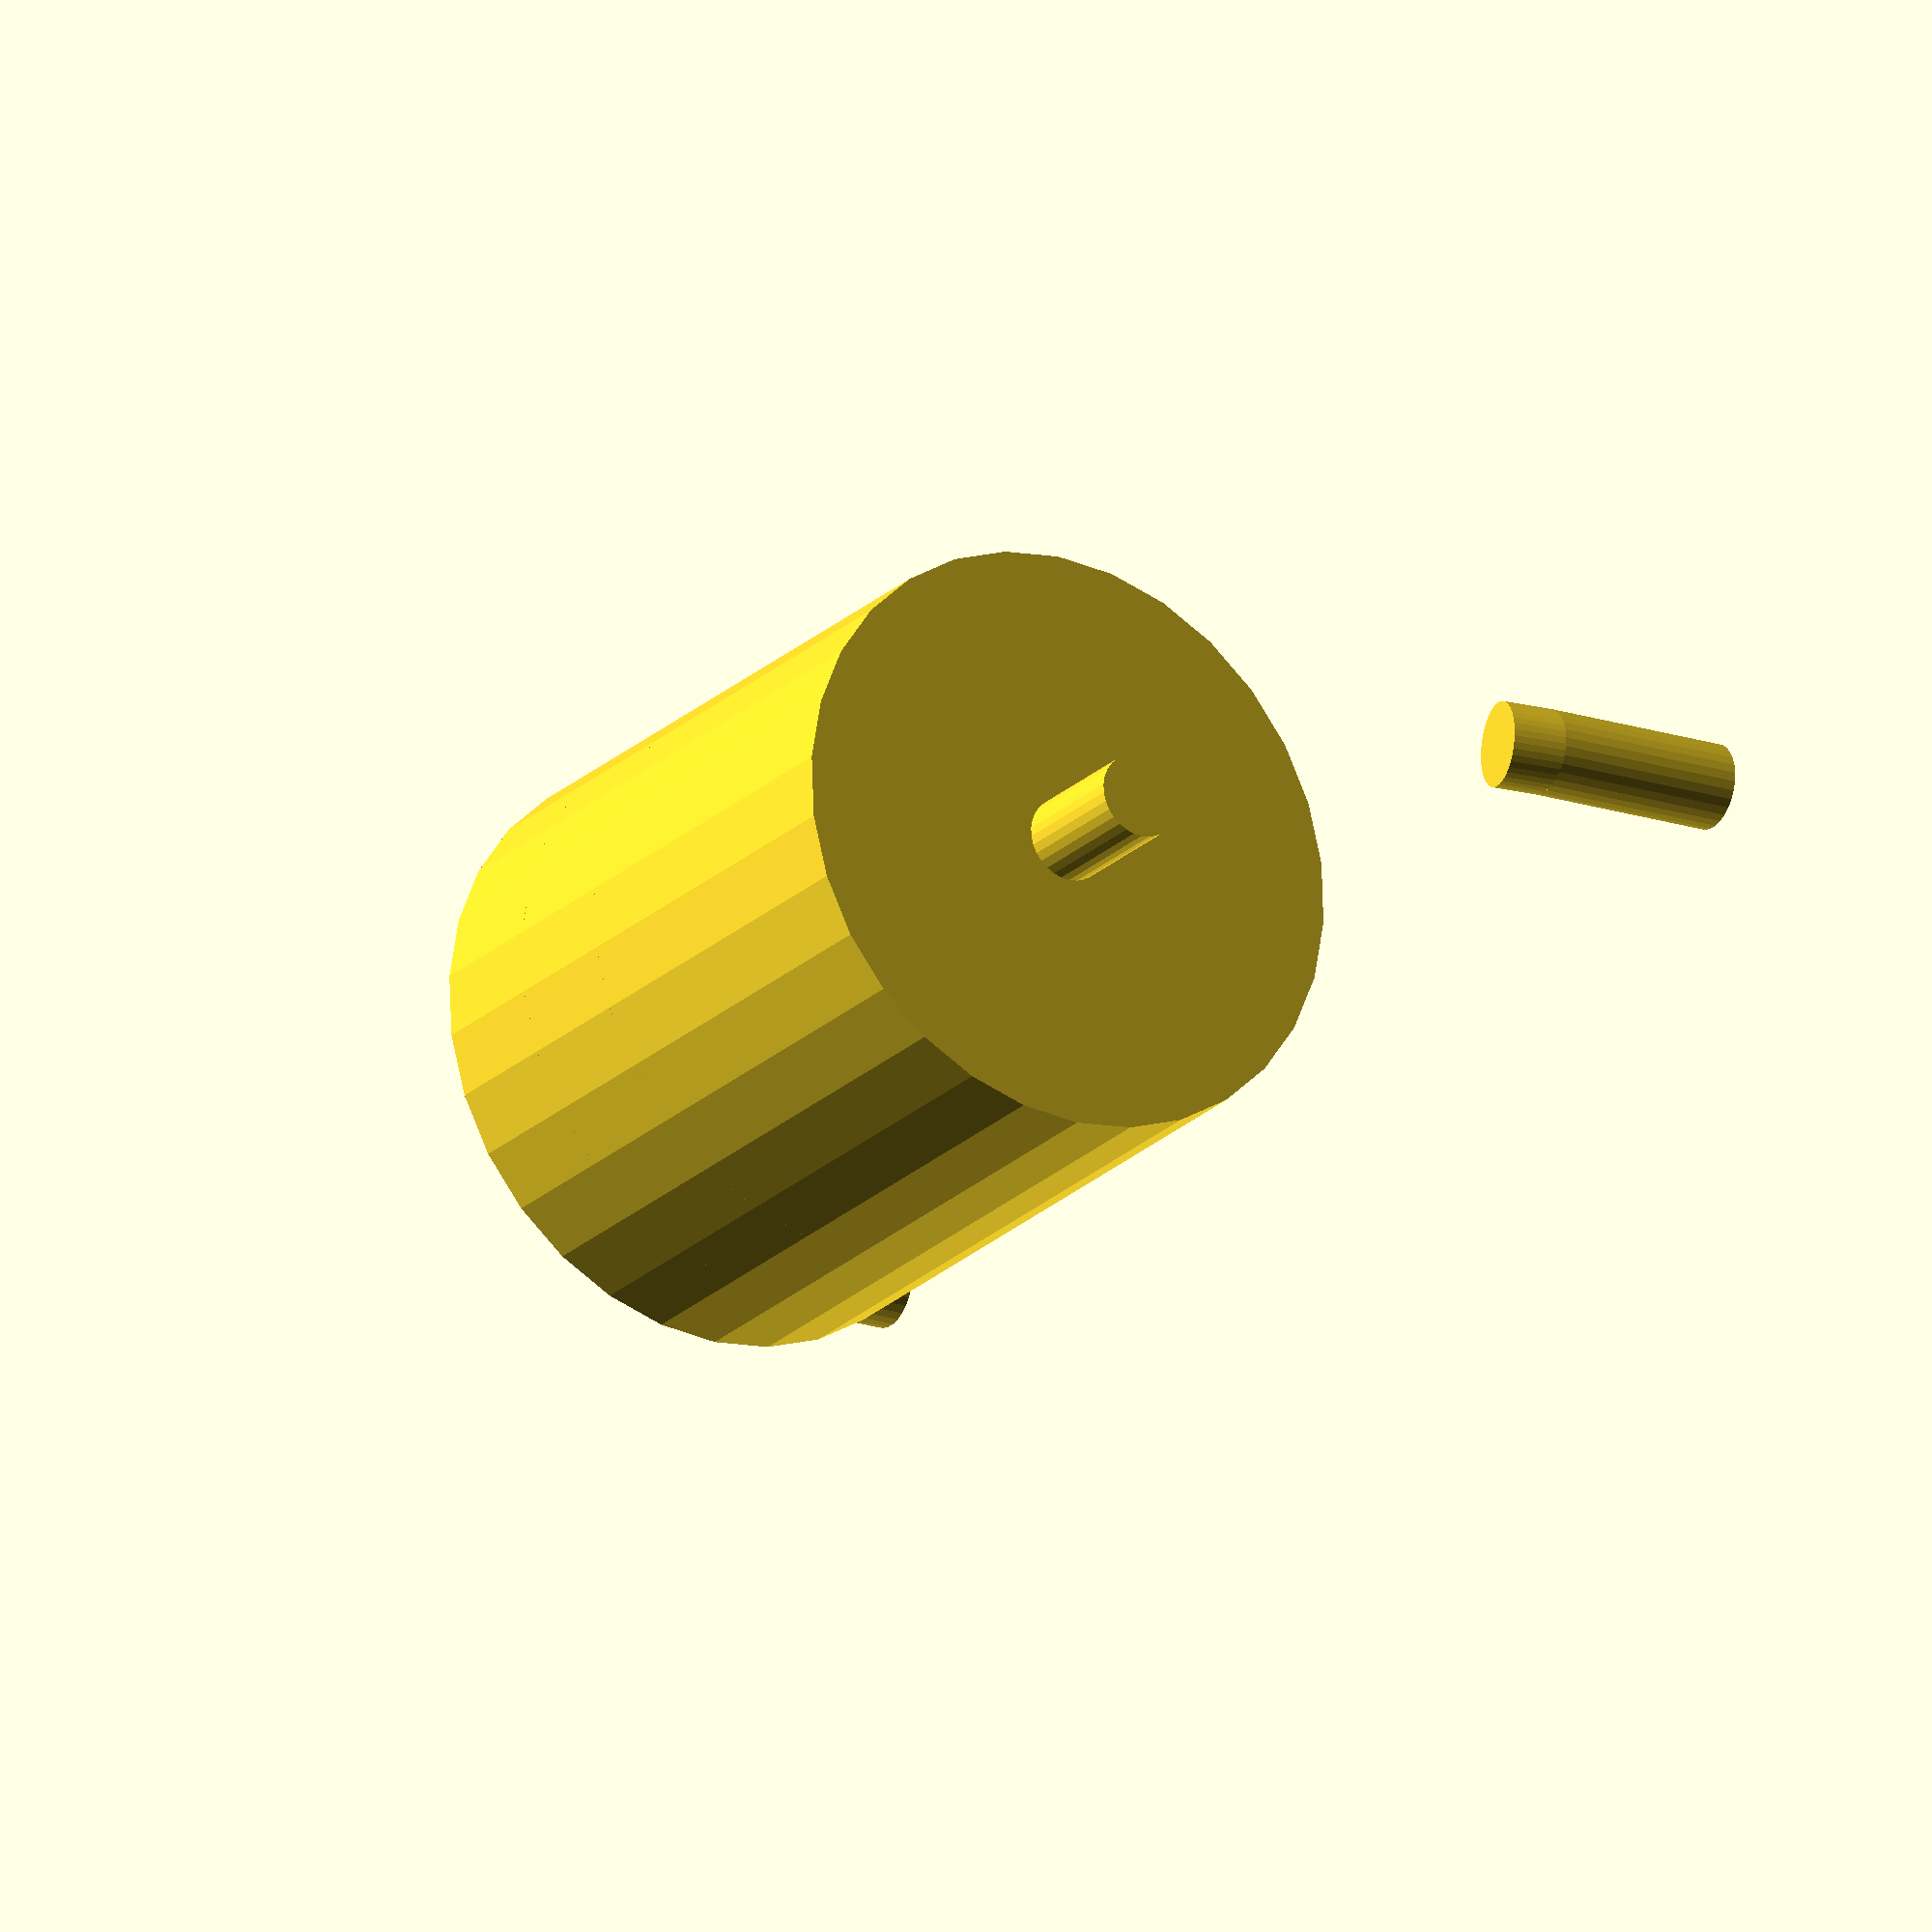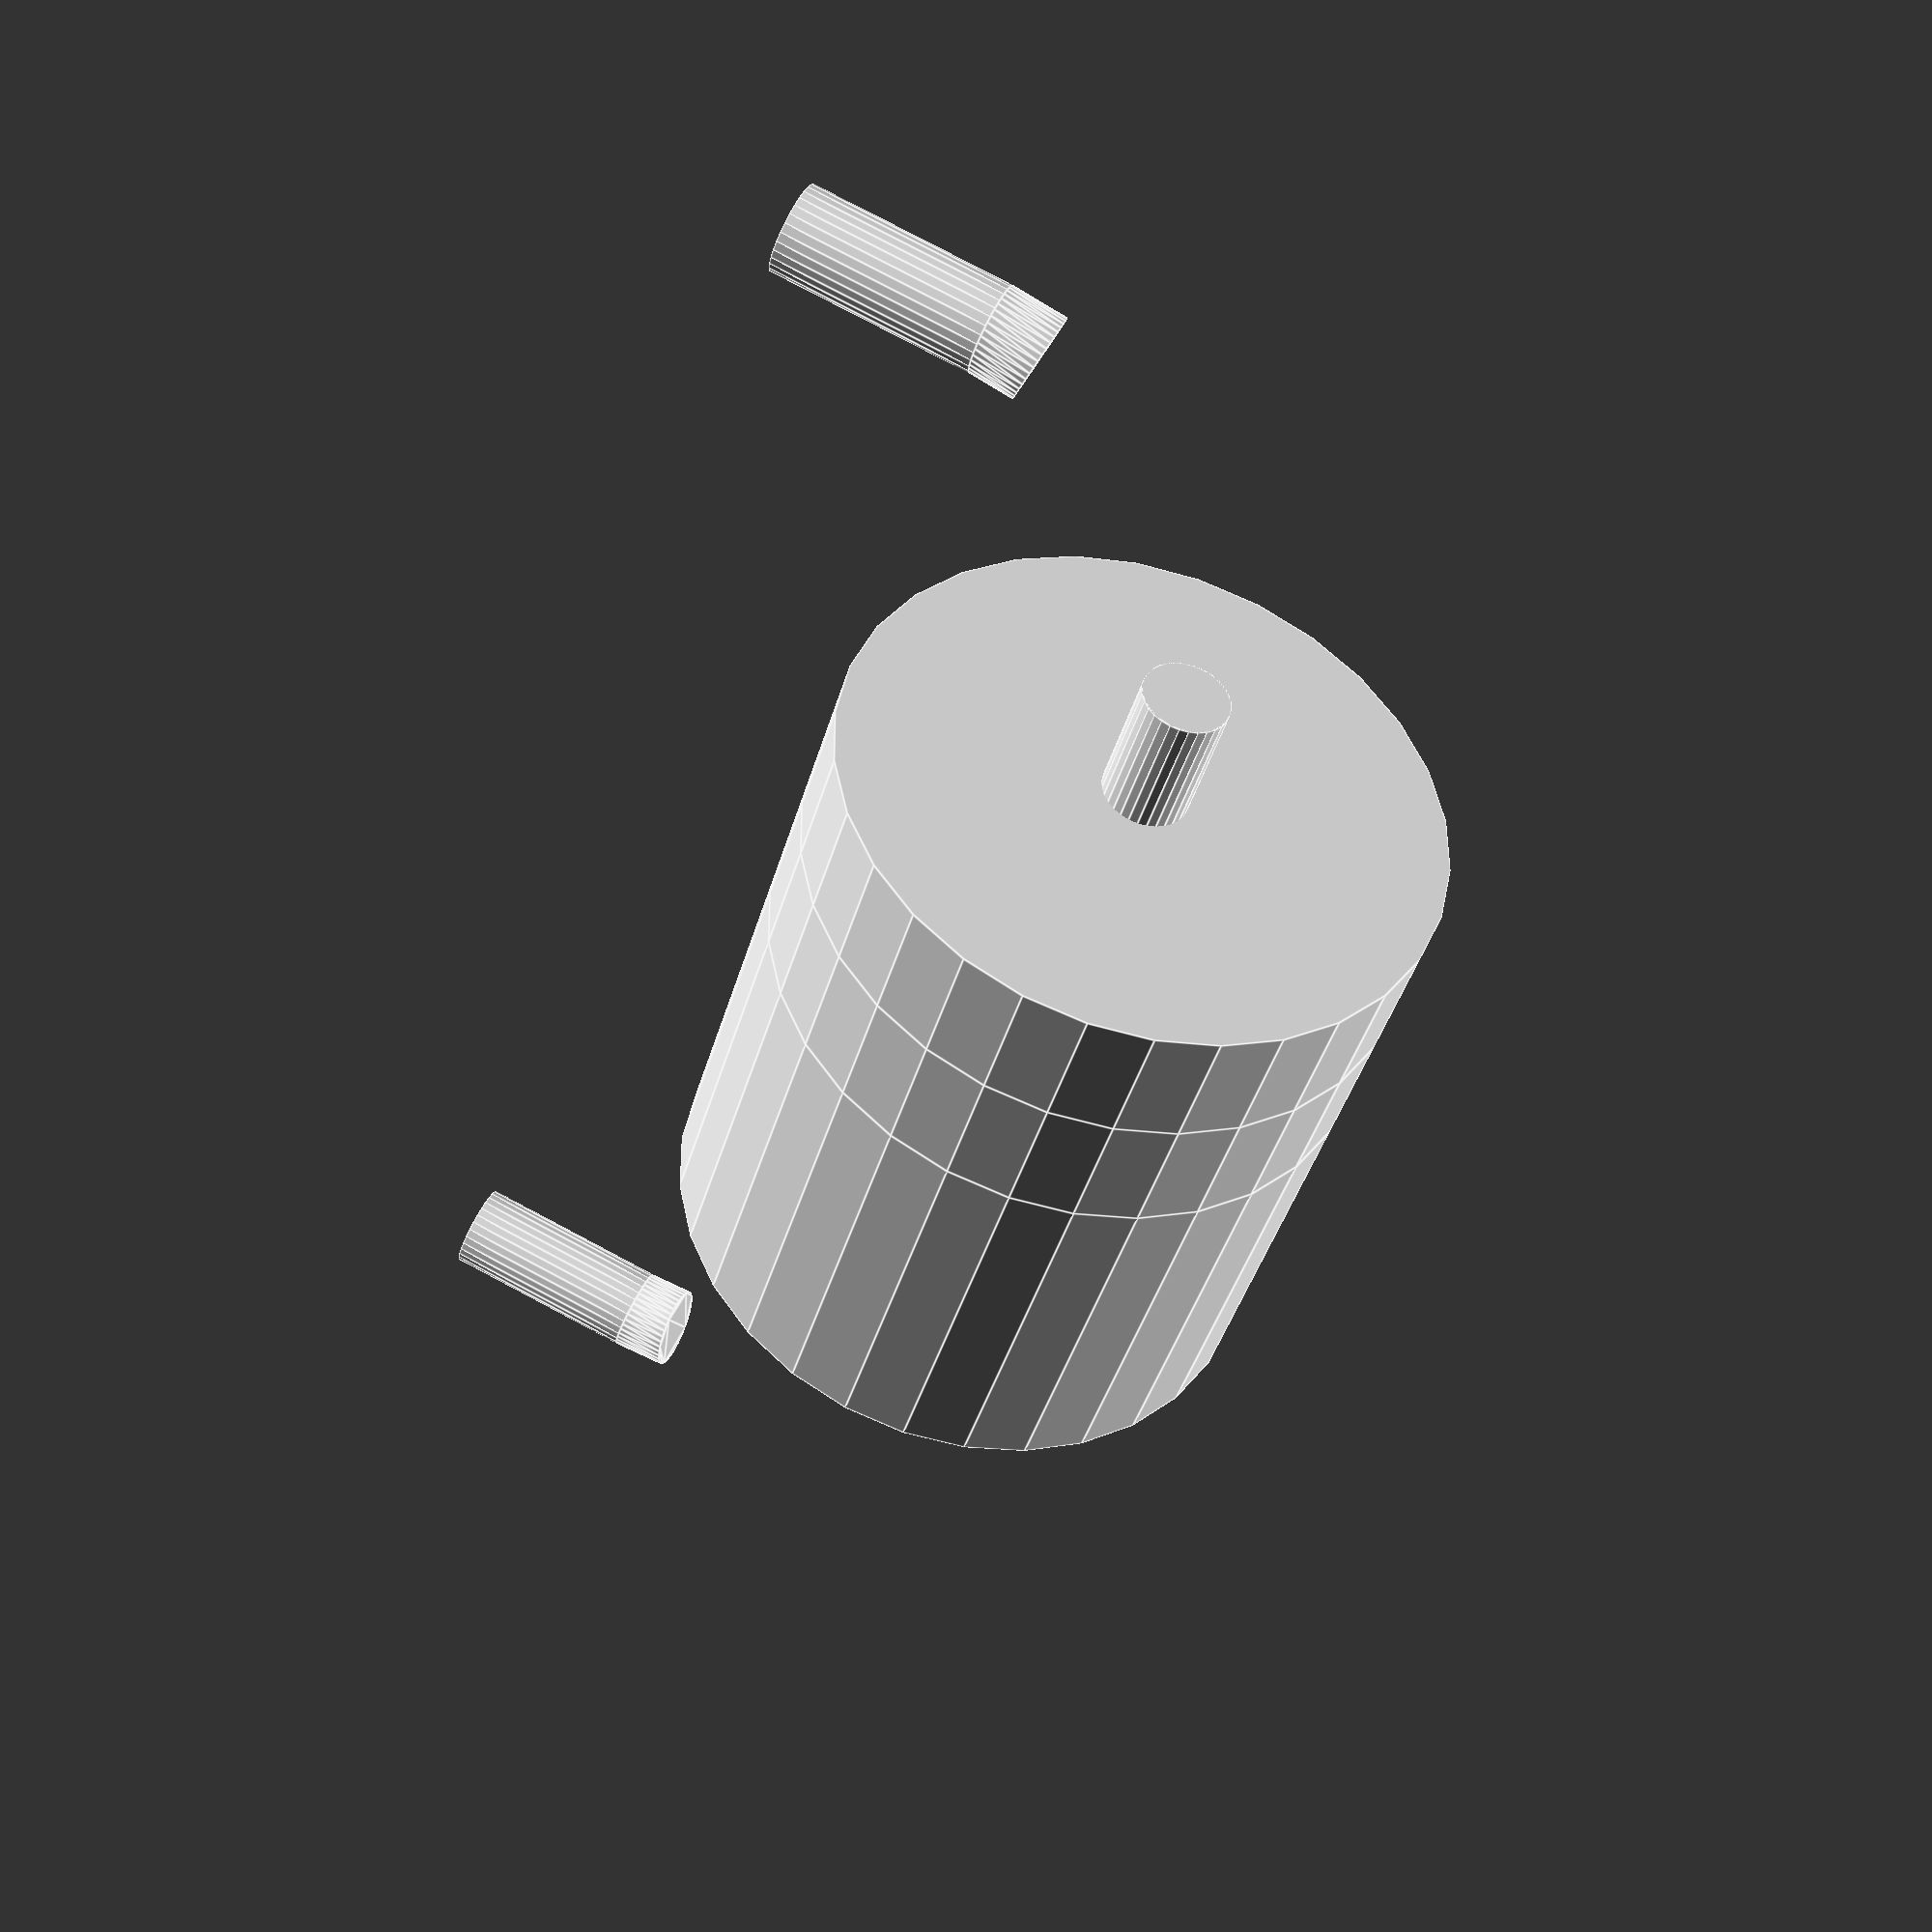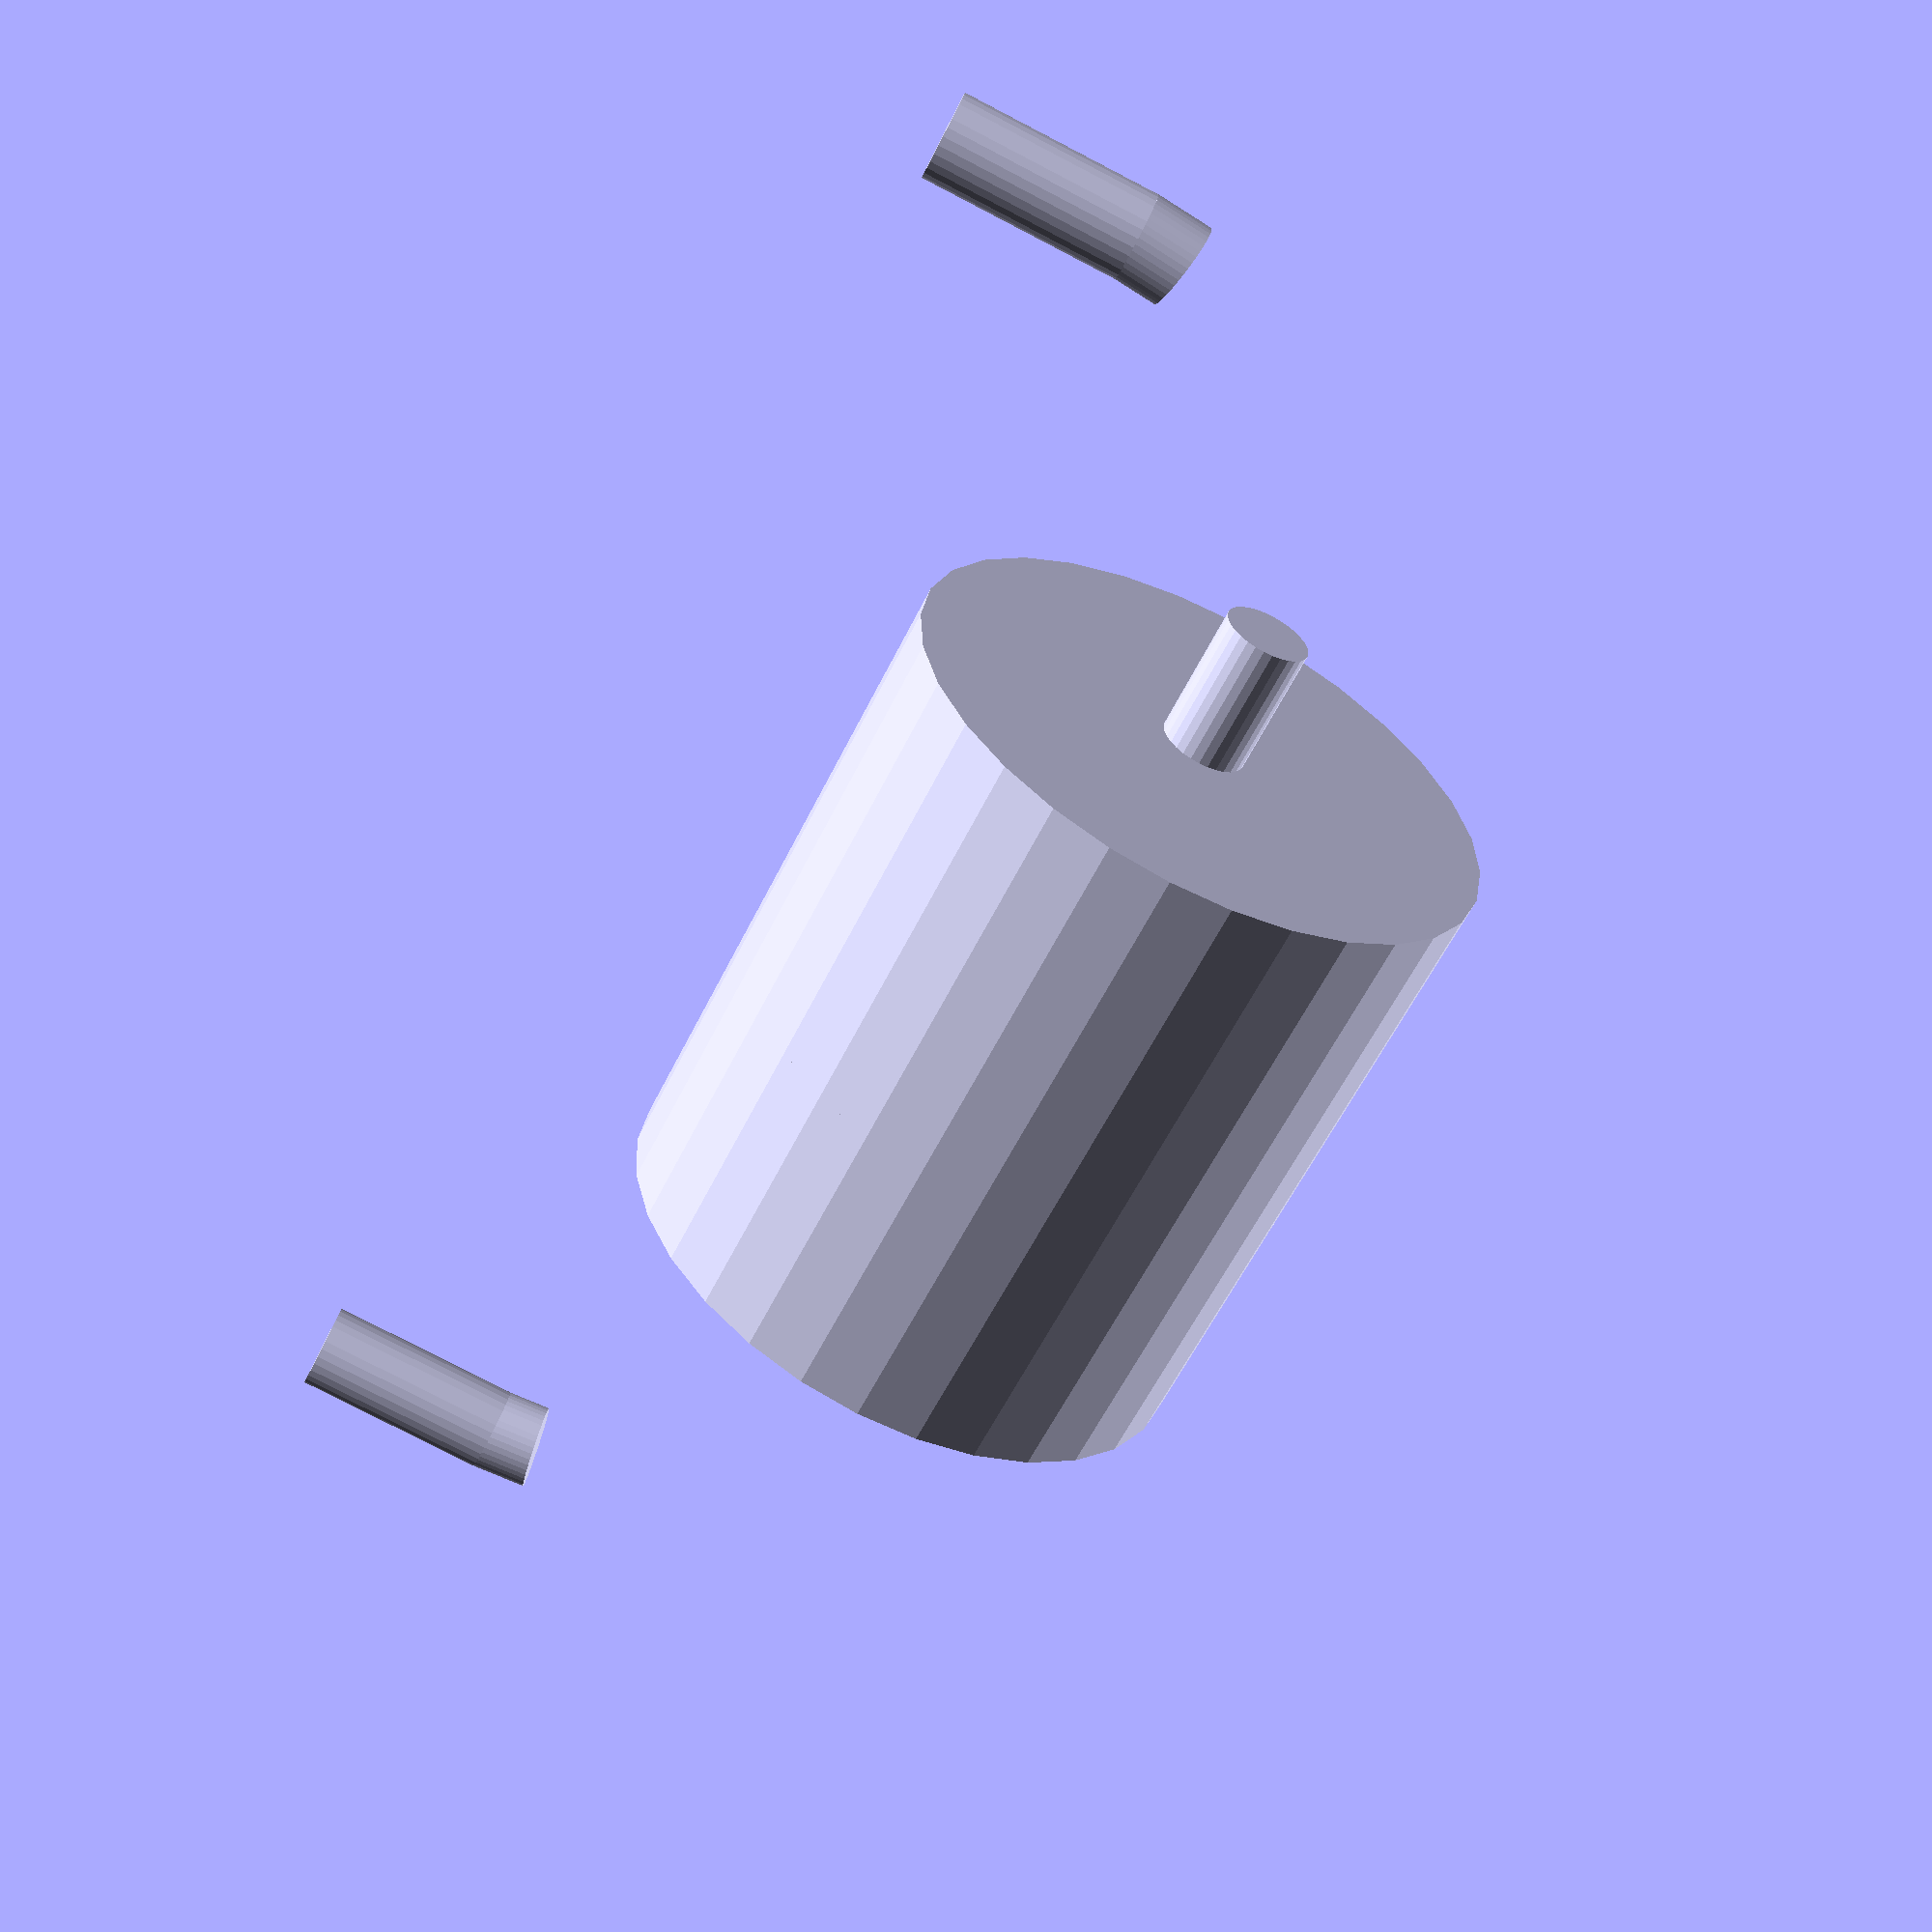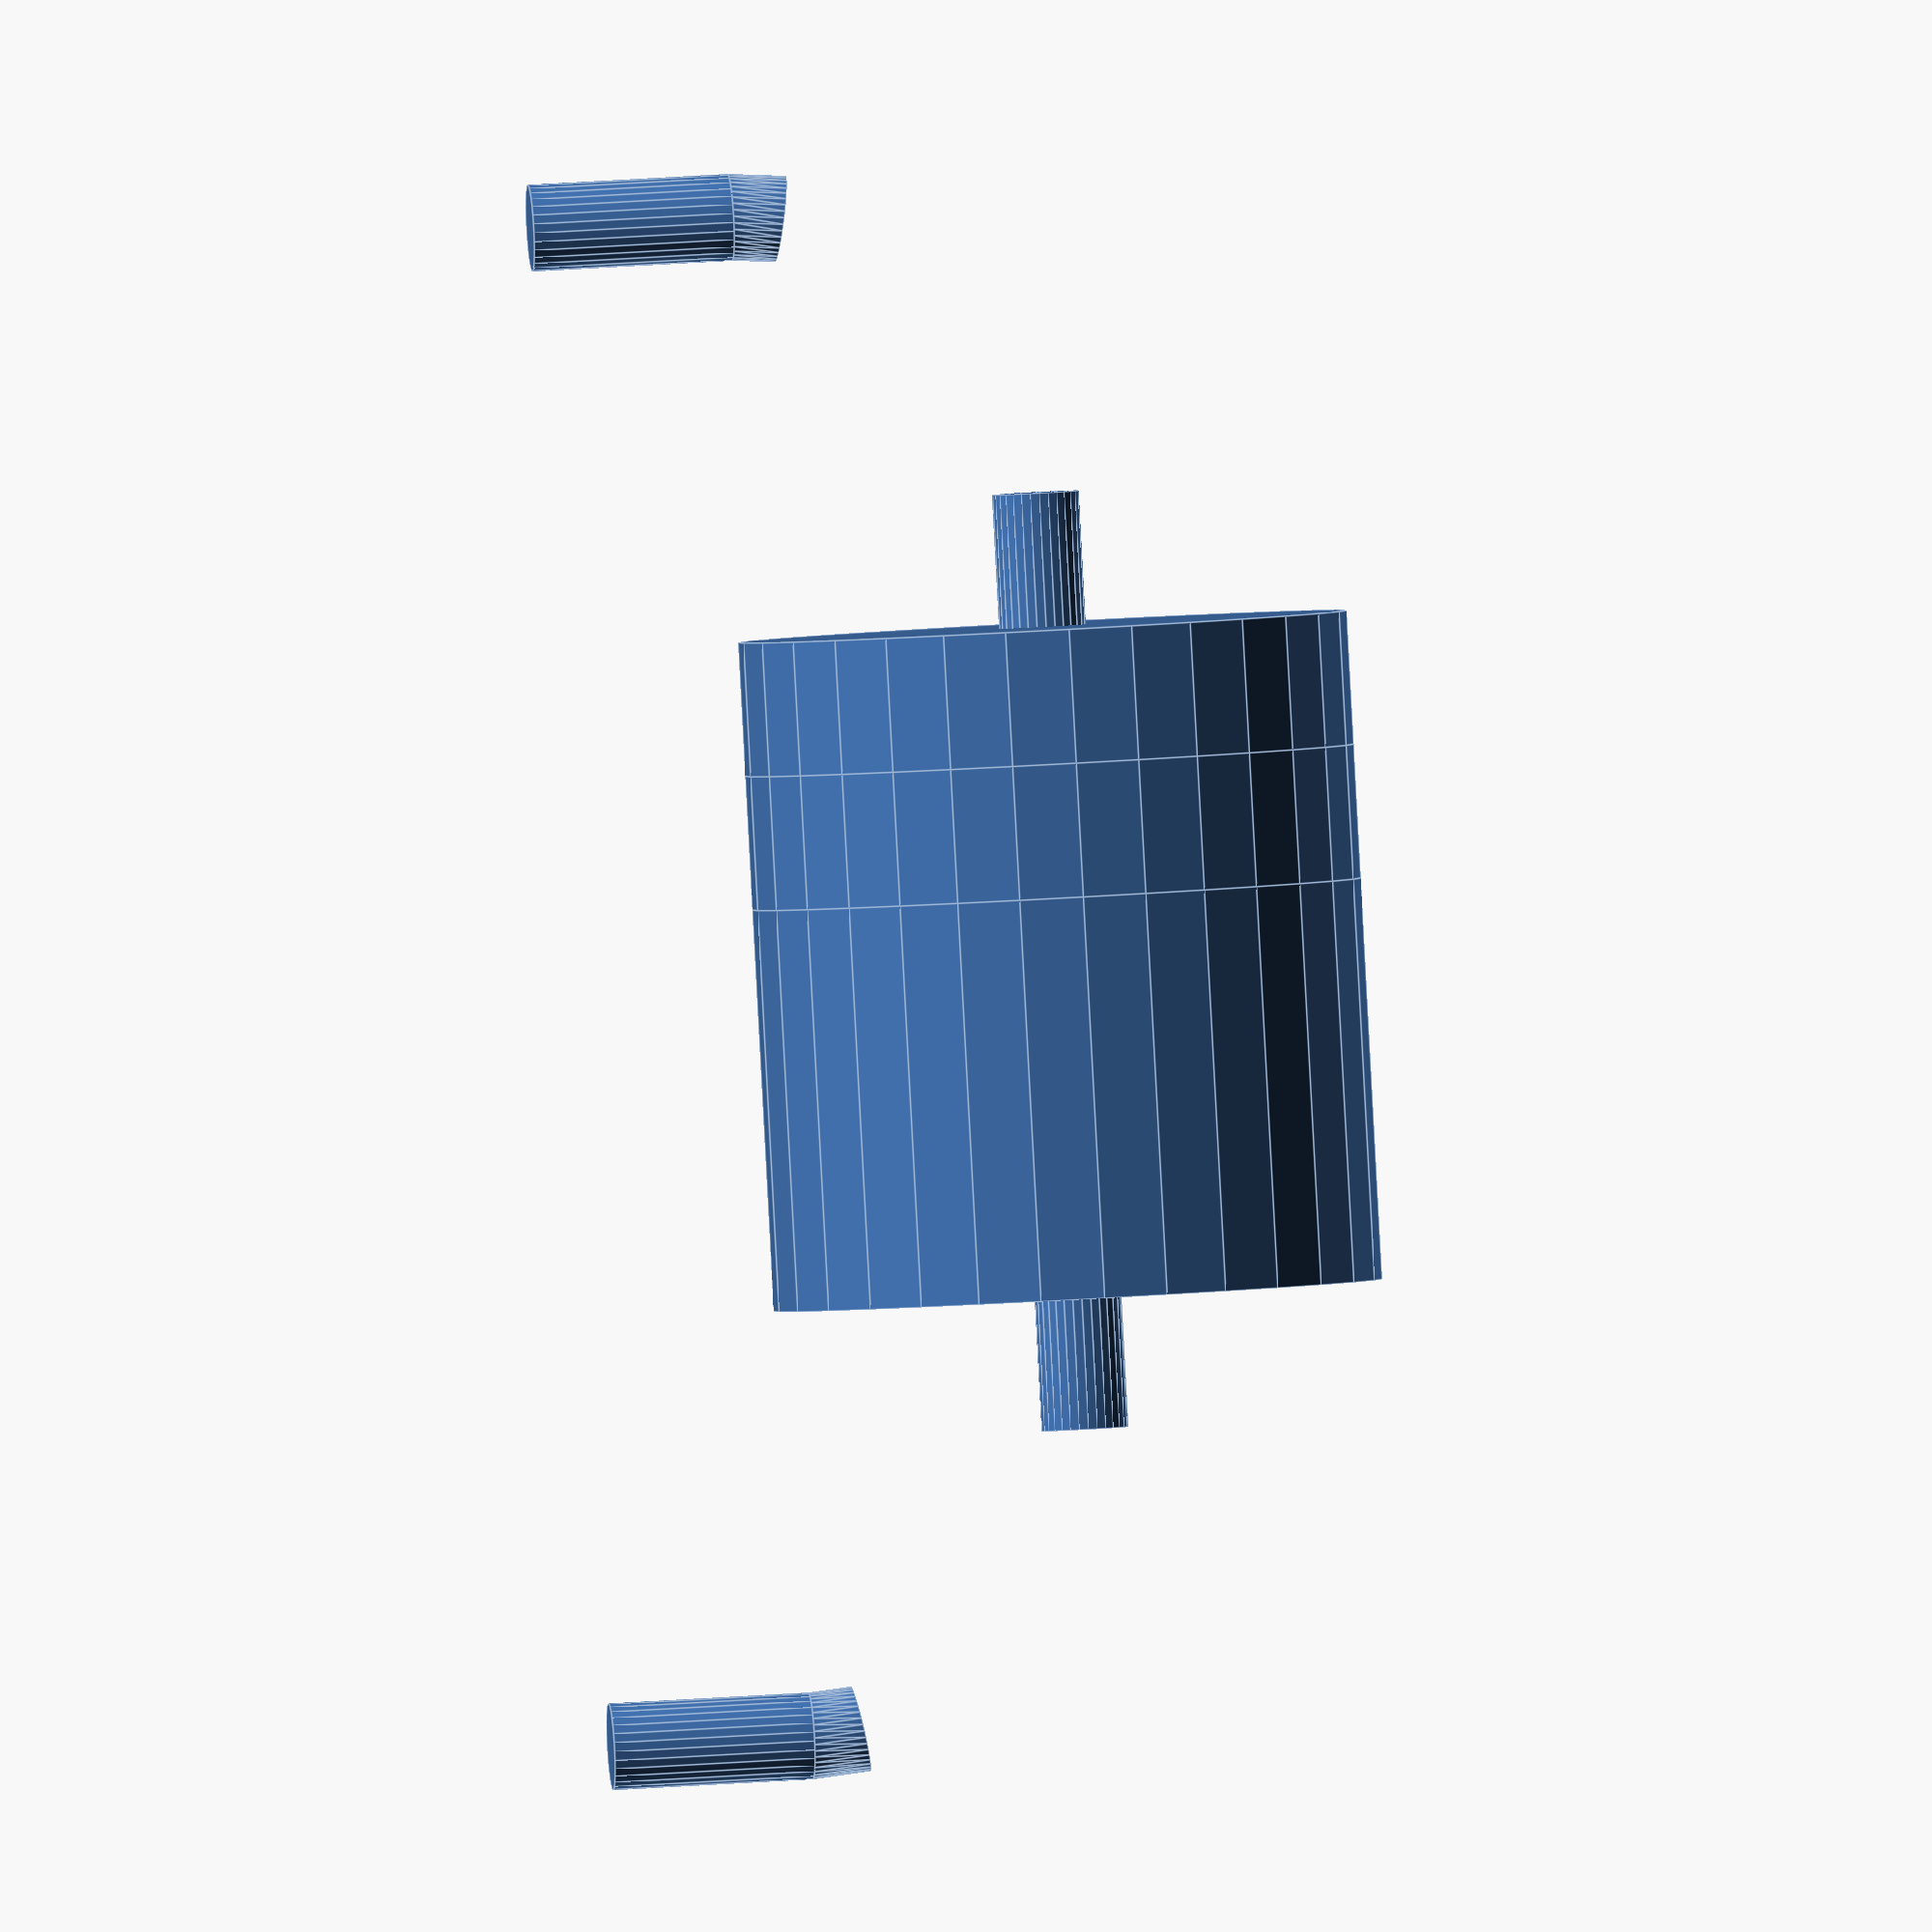
<openscad>
fludge = 0.1;

module r6() {
    
    cylinder($fs = 0.1, h = 2, d = 9.1);
    translate([0, 0, 2])
    cylinder($fs = 0.1, h = 2, d = 9.1);
    translate([0, 0, 4])
    cylinder($fs = 0.1, h = 6, d = 9.1);
   
}



module lead() {
translate([5 - (1.3 / 2), 0, 0])
rotate([90, 0, 0])
cylinder($fs = 0,1, d = 1.3, h = 3);

translate([-12, 5 - (1.3 / 2), 0])
rotate([0, 90, 0])
cylinder($fs = 0,1, d = 1.3, h = 12);
intersection()
{
translate([0, 0])
   rotate_extrude($fs = 0.1, angle=10, convexity=1)
       translate([5 - 1.3 / 2, 0]) circle($fa = 0,1, $fs = 0.1, d= 1.3);
c = 5;
translate([0, 0, -2.5])
cube([c, c, c]);
}
}

translate([0, 7, - (5 - 1.3 / 2)])
rotate([0, 90, 0])
rotate([0, 0, 90])
lead();

translate([0, -7, - (5 - 1.3 / 2)])
rotate([0, 0, 270])
rotate([90, 0, 0])

lead();
translate([0,5,0])
rotate([90, 0, 0])
r6();
</openscad>
<views>
elev=199.0 azim=86.7 roll=122.8 proj=o view=wireframe
elev=99.9 azim=213.5 roll=242.1 proj=p view=edges
elev=79.1 azim=71.7 roll=242.6 proj=p view=wireframe
elev=328.2 azim=31.1 roll=264.1 proj=o view=edges
</views>
